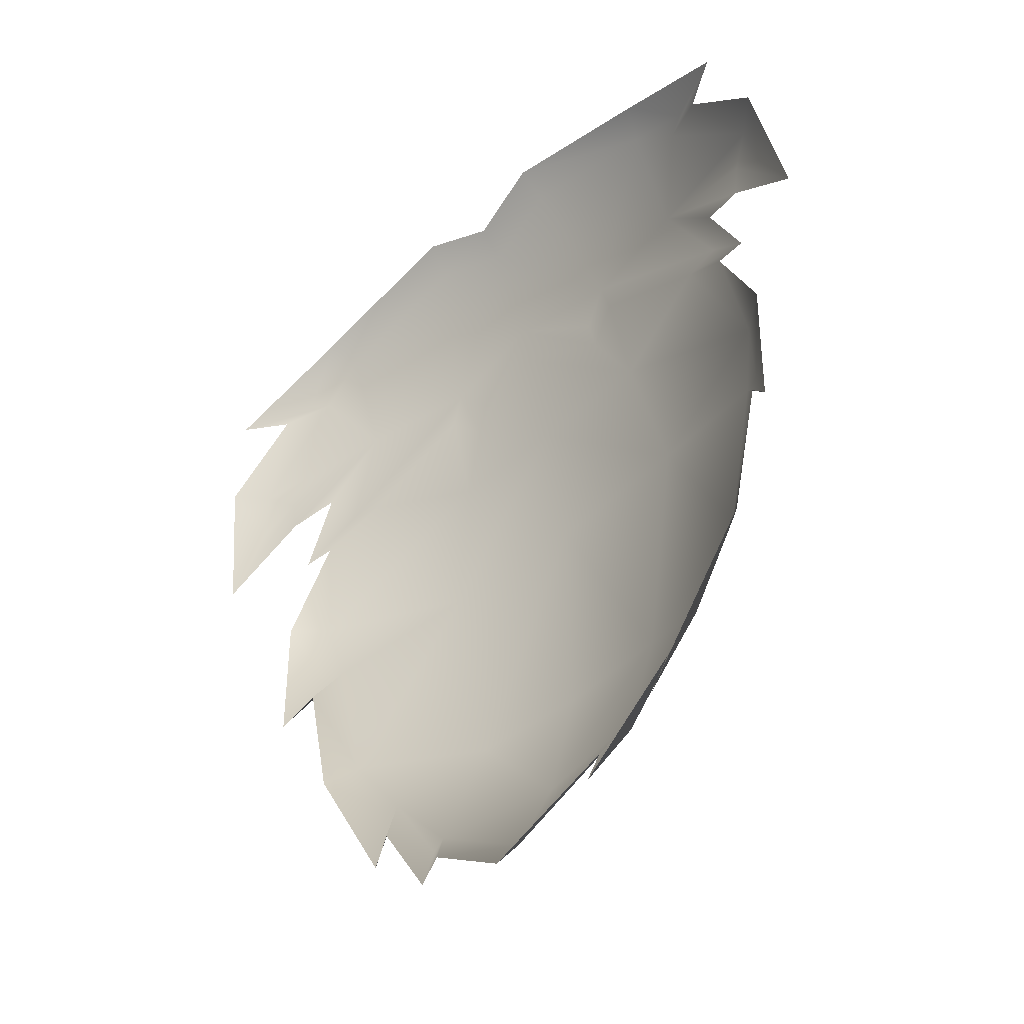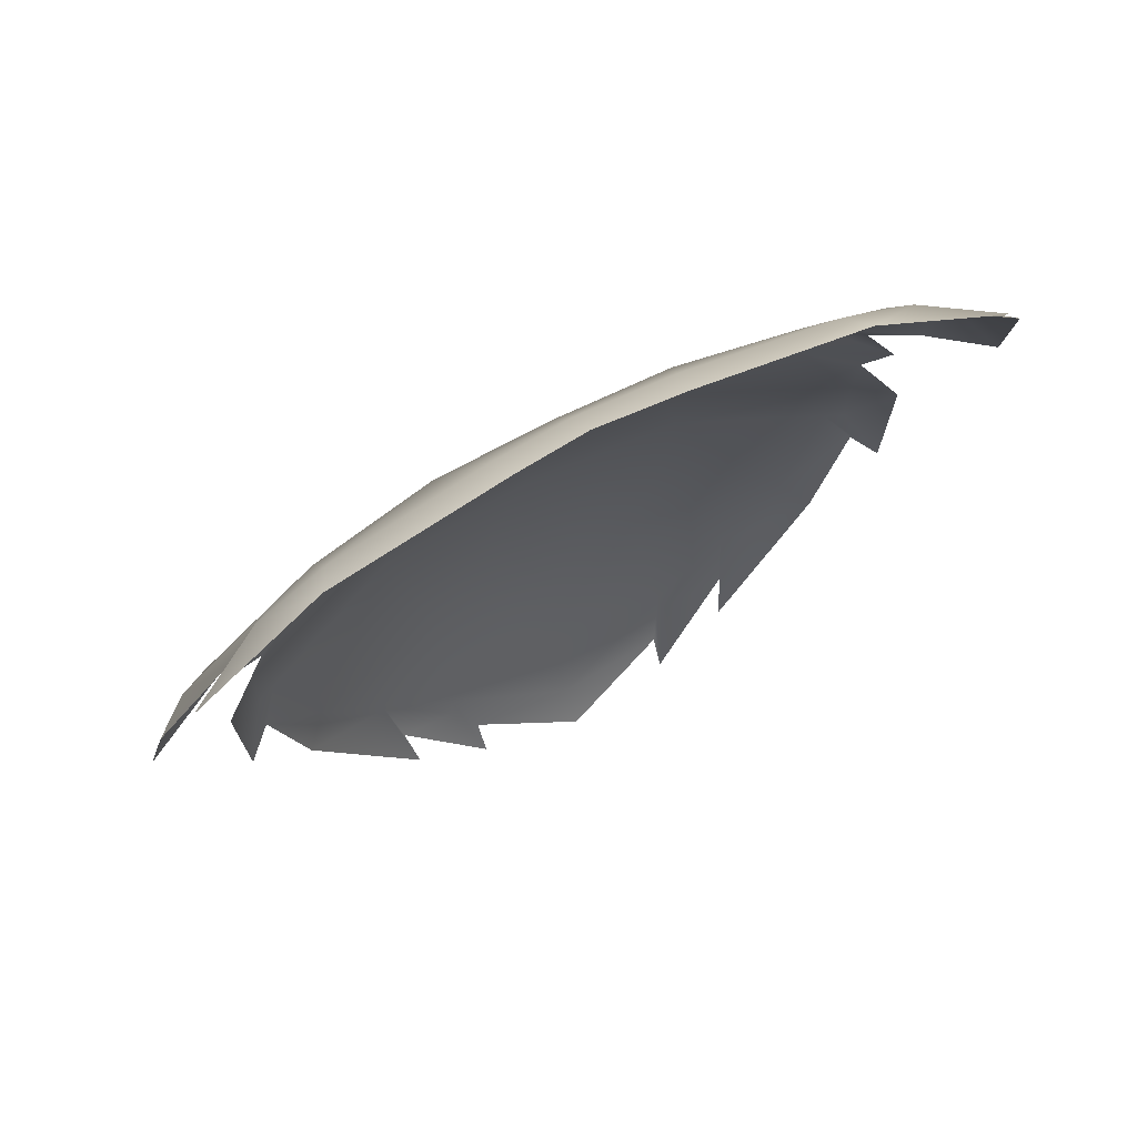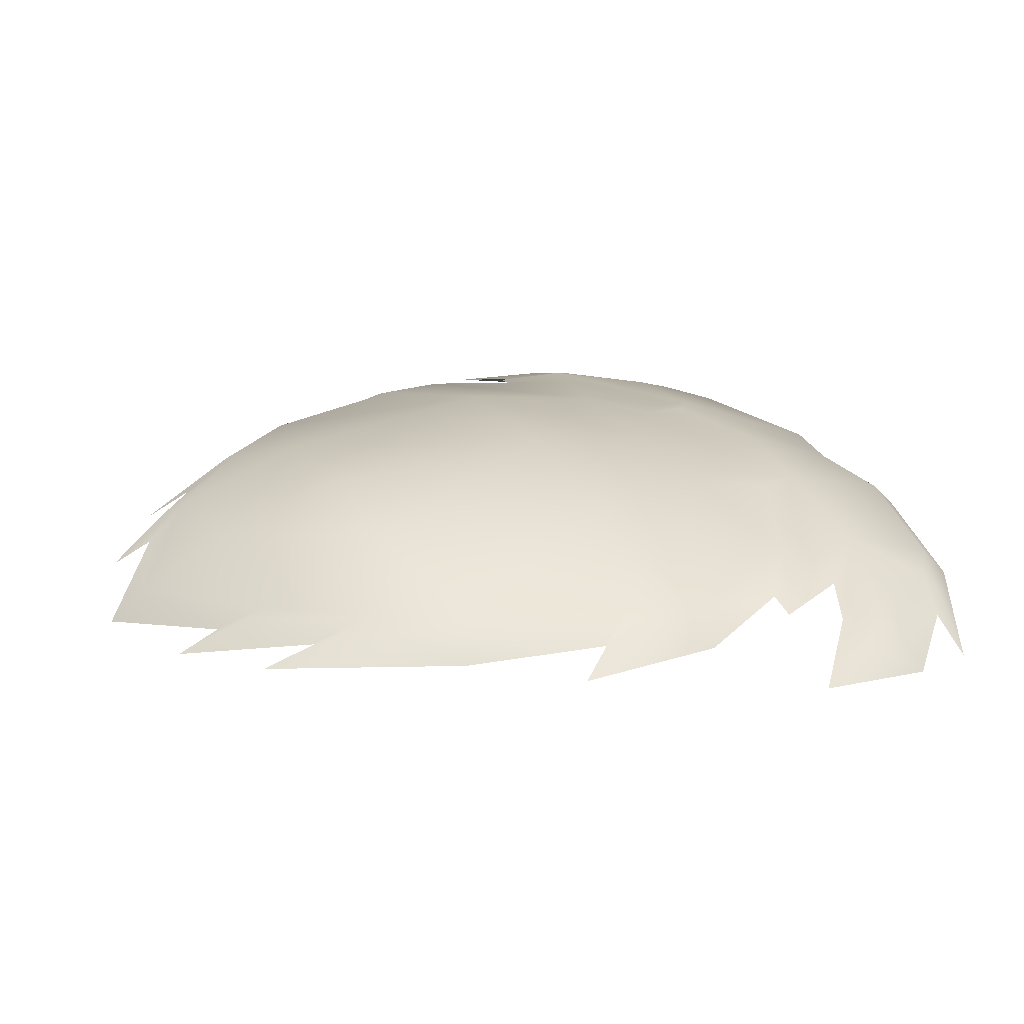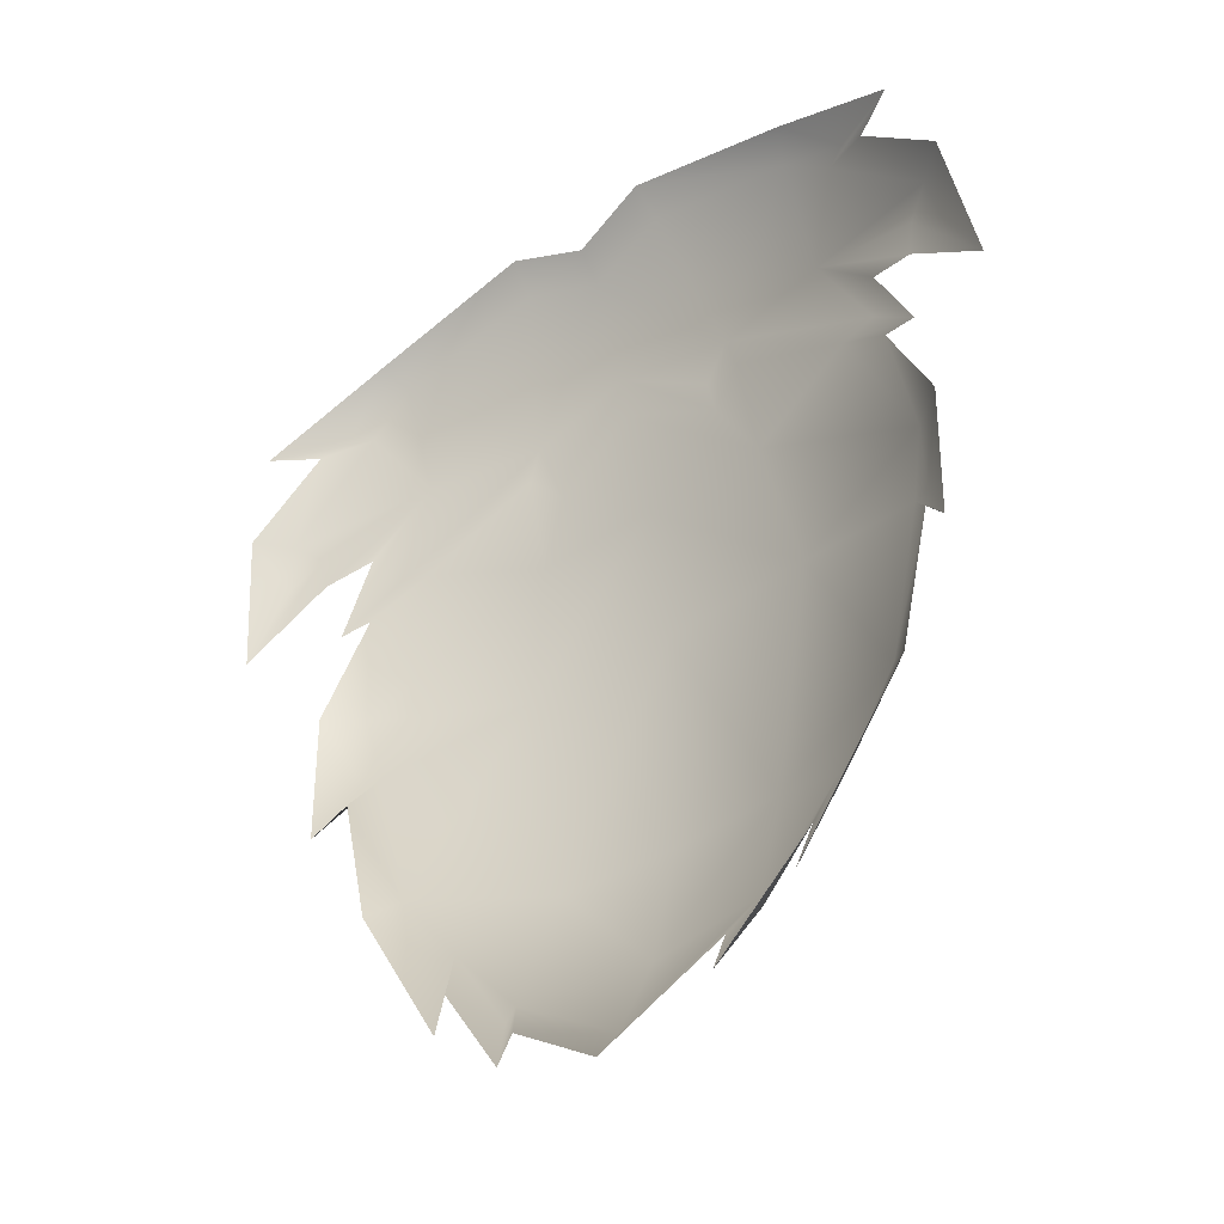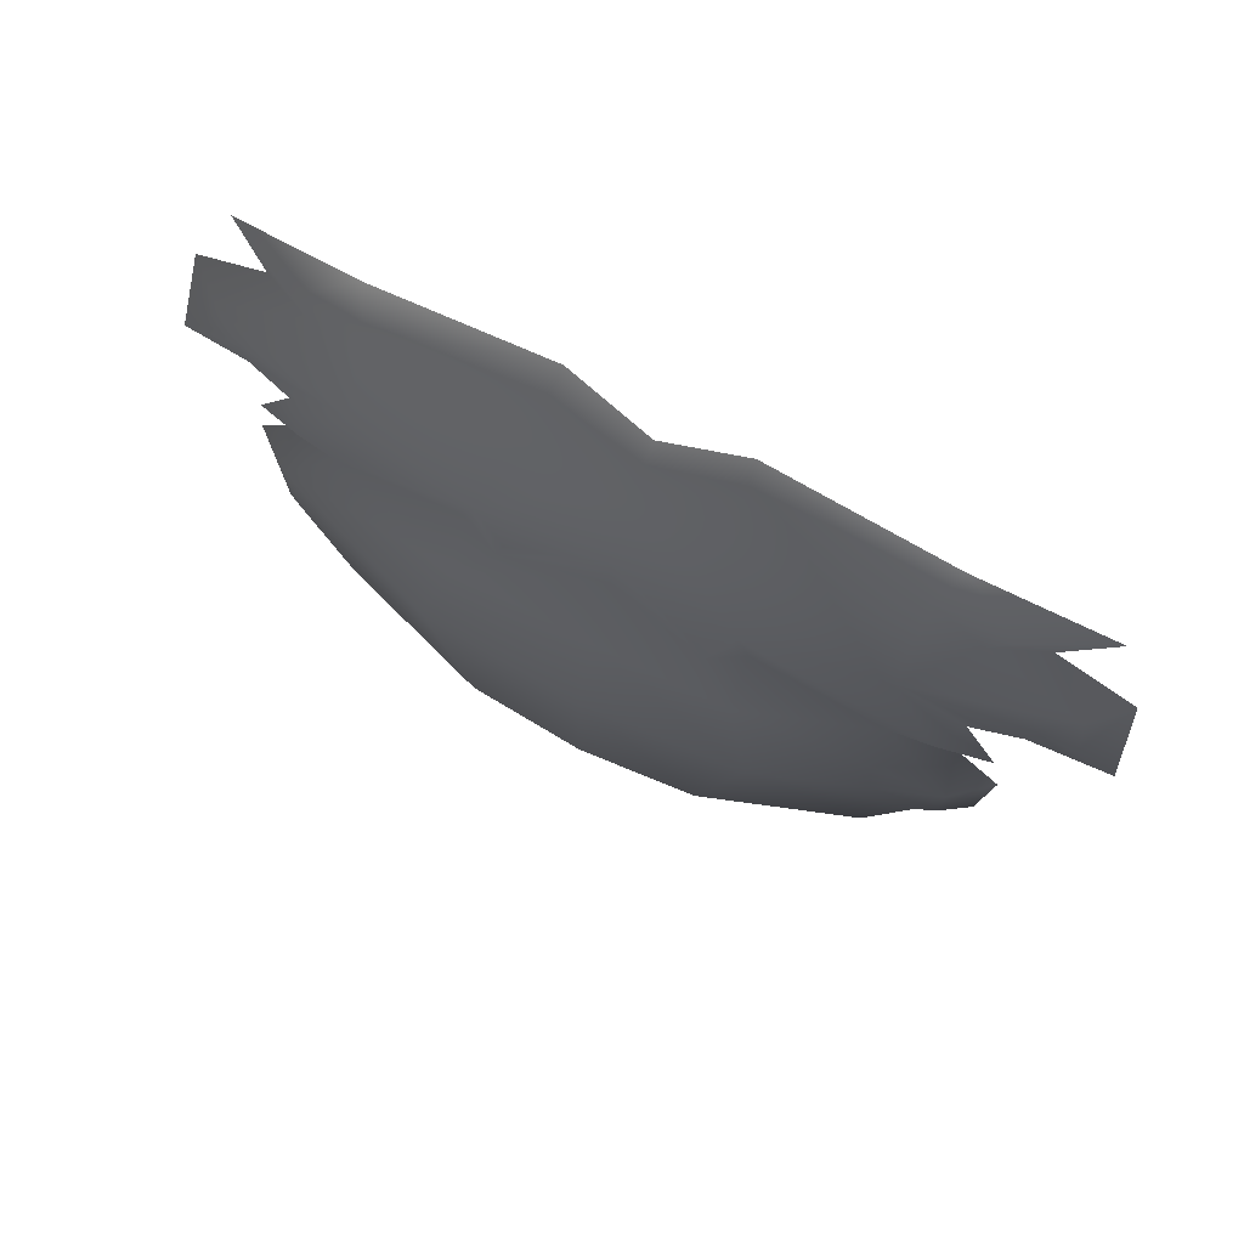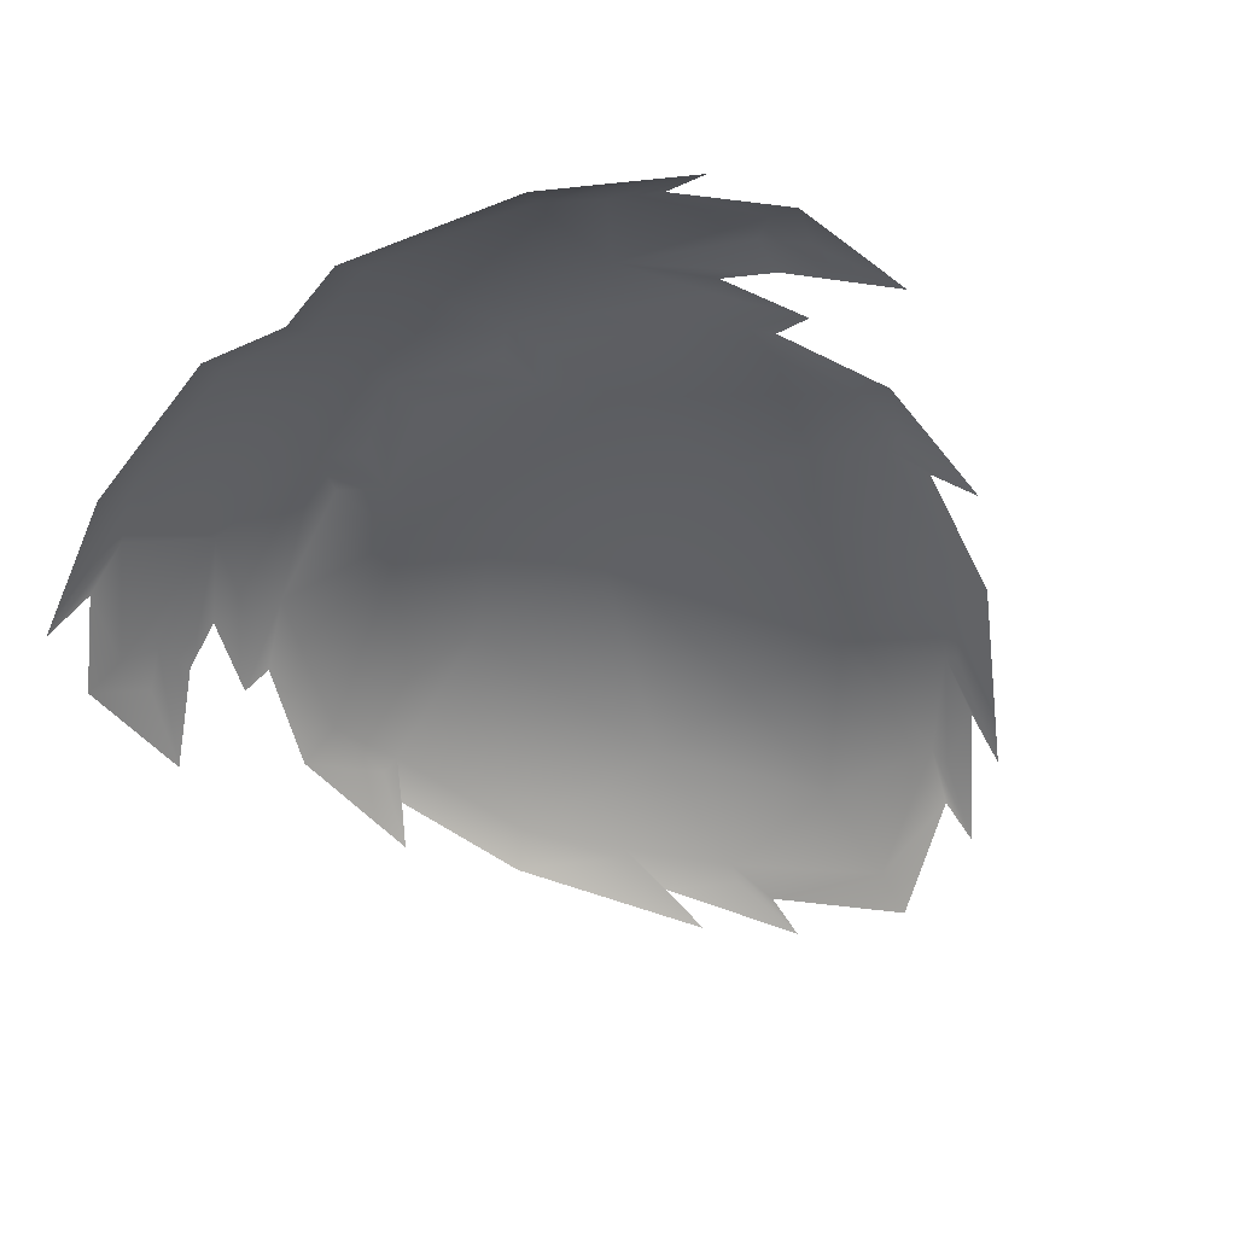
<metadata>
{"format":"obj","ext":"obj","renderer":"f3d","projection":"perspective","resolution":1024,"background":"white","views":[{"elev":-46.0,"azim":-134.7,"up":"+Y"},{"elev":70.9,"azim":153.3,"up":"+Y"},{"elev":27.0,"azim":62.9,"up":"+Z"},{"elev":-42.1,"azim":-141.1,"up":"+Y"},{"elev":78.0,"azim":27.2,"up":"+Y"},{"elev":-51.3,"azim":-141.7,"up":"+Z"}]}
</metadata>
<code>
g hairBeardA2_geo
v 0.003159 1.485 0.199
v 0.002416 1.266 0.2049
v -0.01567 1.491 0.1957
v -0.05576 1.48 0.1955
v -0.0866 1.464 0.1911
v -0.07582 1.463 0.1974
v -0.09443 1.445 0.1958
v -0.09866 1.413 0.2023
v -0.07945 1.43 0.2066
v -0.06789 1.434 0.2103
v -0.07681 1.416 0.2102
v -0.06898 1.416 0.211
v -0.08036 1.392 0.2091
v -0.07947 1.357 0.209
v -0.07323 1.366 0.2129
v -0.06562 1.332 0.2125
v -0.04078 1.29 0.2087
v -0.04242 1.303 0.213
v -0.02313 1.275 0.2067
v -0.02313 1.285 0.2109
v 0.002451 1.275 0.2115
v 0.003321 1.478 0.2052
v -0.01649 1.484 0.2022
v -0.05268 1.475 0.2016
v -0.06886 1.468 0.2002
v -0.06408 1.466 0.2027
v -0.08699 1.444 0.2023
v -0.08907 1.432 0.2044
v -0.08066 1.439 0.2064
v -0.05259 1.45 0.212
v -0.06455 1.428 0.2147
v -0.05591 1.427 0.2155
v -0.07215 1.391 0.2156
v -0.07233 1.374 0.216
v -0.06804 1.374 0.2179
v -0.05966 1.337 0.2184
v -0.04743 1.316 0.2178
v -0.04498 1.317 0.2188
v -0.02843 1.292 0.2156
v -0.02724 1.296 0.2173
v 0.002451 1.297 0.2222
v 0.002463 1.329 0.2301
v 0.00308 1.386 0.2299
v 0.003497 1.419 0.2237
v 0.003533 1.455 0.2153
v -0.02491 1.328 0.2284
v -0.03425 1.385 0.2277
v -0.02752 1.419 0.223
v -0.02444 1.45 0.2166
v -0.01719 1.442 0.219
v -0.02702 1.44 0.2166
v -0.01937 1.433 0.219
v 0.003531 1.444 0.2164
v 0.02067 1.491 0.1955
v 0.06076 1.48 0.1942
v 0.09157 1.463 0.1889
v 0.08078 1.462 0.1955
v 0.09936 1.444 0.1934
v 0.1036 1.413 0.1997
v 0.08442 1.43 0.2047
v 0.07358 1.434 0.2085
v 0.08187 1.415 0.2085
v 0.07395 1.416 0.2095
v 0.08535 1.391 0.2072
v 0.08444 1.356 0.2069
v 0.0782 1.365 0.2109
v 0.07054 1.331 0.2106
v 0.04561 1.29 0.2077
v 0.04725 1.303 0.212
v 0.02796 1.275 0.2065
v 0.02796 1.285 0.2108
v 0.02158 1.484 0.202
v 0.05775 1.475 0.2006
v 0.0739 1.468 0.1986
v 0.06914 1.466 0.2012
v 0.09201 1.443 0.2001
v 0.09408 1.432 0.2021
v 0.0857 1.439 0.2044
v 0.05838 1.45 0.2107
v 0.06962 1.428 0.2134
v 0.06094 1.426 0.2142
v 0.07721 1.391 0.2141
v 0.07738 1.373 0.2142
v 0.0731 1.373 0.216
v 0.06466 1.336 0.2166
v 0.05235 1.315 0.2164
v 0.0499 1.316 0.2173
v 0.03333 1.292 0.2147
v 0.03214 1.296 0.2164
v 0.02983 1.328 0.2276
v 0.03929 1.385 0.2269
v 0.03256 1.418 0.2228
v 0.02952 1.449 0.2163
v 0.02227 1.442 0.2191
v 0.03205 1.44 0.2163
v 0.0244 1.433 0.2191
v -0.08699 1.444 0.2023
v -0.08907 1.432 0.2044
v -0.08066 1.439 0.2064
v 0.002451 1.275 0.2115
v -0.02724 1.296 0.2173
v -0.02843 1.292 0.2156
v -0.04498 1.317 0.2188
v -0.04743 1.316 0.2178
v -0.05966 1.337 0.2184
v -0.06804 1.374 0.2179
v -0.07215 1.391 0.2156
v -0.05591 1.427 0.2155
v -0.02444 1.45 0.2166
v -0.05268 1.475 0.2016
v -0.01649 1.484 0.2022
v -0.05259 1.45 0.212
v -0.06408 1.466 0.2027
v -0.06886 1.468 0.2002
v -0.07233 1.374 0.216
v 0.003321 1.478 0.2052
v 0.003533 1.455 0.2153
v -0.01719 1.442 0.219
v -0.06455 1.428 0.2147
v -0.02702 1.44 0.2166
v -0.01937 1.433 0.219
v 0.003531 1.444 0.2164
v 0.09201 1.443 0.2001
v 0.09408 1.432 0.2021
v 0.0857 1.439 0.2044
v 0.03214 1.296 0.2164
v 0.0499 1.316 0.2173
v 0.03333 1.292 0.2147
v 0.06466 1.336 0.2166
v 0.05235 1.315 0.2164
v 0.0731 1.373 0.216
v 0.07721 1.391 0.2141
v 0.06094 1.426 0.2142
v 0.02952 1.449 0.2163
v 0.05775 1.475 0.2006
v 0.05838 1.45 0.2107
v 0.02158 1.484 0.202
v 0.06914 1.466 0.2012
v 0.0739 1.468 0.1986
v 0.07738 1.373 0.2142
v 0.02227 1.442 0.2191
v 0.06962 1.428 0.2134
v 0.03205 1.44 0.2163
v 0.0244 1.433 0.2191
g hairBeardA2_geo_0
f 113 110 114
f 112 110 113
f 27 112 113
f 29 112 27
f 28 29 27
f 101 103 102
f 46 103 101
f 41 46 101
f 42 46 41
f 90 42 41
f 43 42 90
f 91 43 90
f 44 43 91
f 92 44 91
f 122 44 92
f 144 122 92
f 47 43 44
f 46 43 47
f 105 46 47
f 103 46 105
f 104 103 105
f 48 44 122
f 47 44 48
f 107 47 48
f 106 47 107
f 115 106 107
f 117 109 118
f 116 109 117
f 134 116 117
f 137 116 134
f 135 137 134
f 109 112 119
f 110 112 109
f 111 110 109
f 76 78 77
f 136 78 76
f 138 136 76
f 135 136 138
f 139 135 138
f 127 126 128
f 90 126 127
f 129 90 127
f 91 90 129
f 131 91 129
f 132 91 131
f 140 132 131
f 129 127 130
f 134 117 141
f 136 134 142
f 135 134 136
f 21 2 71
f 20 2 21
f 40 20 21
f 19 20 40
f 39 19 40
f 18 19 39
f 38 18 39
f 17 18 38
f 37 17 38
f 16 17 37
f 36 16 37
f 15 16 36
f 35 15 36
f 14 15 35
f 34 14 35
f 13 14 34
f 33 13 34
f 12 13 33
f 32 12 33
f 11 12 32
f 31 11 32
f 10 11 31
f 30 10 31
f 9 10 30
f 99 9 30
f 8 9 99
f 98 8 99
f 7 8 98
f 97 7 98
f 6 7 97
f 26 6 97
f 5 6 26
f 25 5 26
f 4 5 25
f 24 4 25
f 3 4 24
f 23 3 24
f 1 3 23
f 22 1 23
f 72 1 22
f 41 126 90
f 100 126 41
f 101 100 41
f 105 47 106
f 48 108 107
f 120 108 48
f 121 120 48
f 52 45 50
f 49 52 50
f 51 52 49
f 32 51 49
f 31 32 49
f 96 93 94
f 45 96 94
f 53 96 45
f 52 53 45
f 109 116 111
f 48 122 121
f 89 21 71
f 70 89 71
f 88 89 70
f 69 88 70
f 87 88 69
f 68 87 69
f 86 87 68
f 67 86 68
f 85 86 67
f 66 85 67
f 84 85 66
f 65 84 66
f 83 84 65
f 64 83 65
f 82 83 64
f 63 82 64
f 81 82 63
f 62 81 63
f 80 81 62
f 61 80 62
f 79 80 61
f 60 79 61
f 125 79 60
f 59 125 60
f 124 125 59
f 58 124 59
f 123 124 58
f 57 123 58
f 75 123 57
f 56 75 57
f 74 75 56
f 55 74 56
f 73 74 55
f 54 73 55
f 72 73 54
f 1 72 54
f 92 143 144
f 133 143 92
f 132 133 92
f 93 81 80
f 95 81 93
f 96 95 93
f 42 43 46
f 132 92 91

</code>
